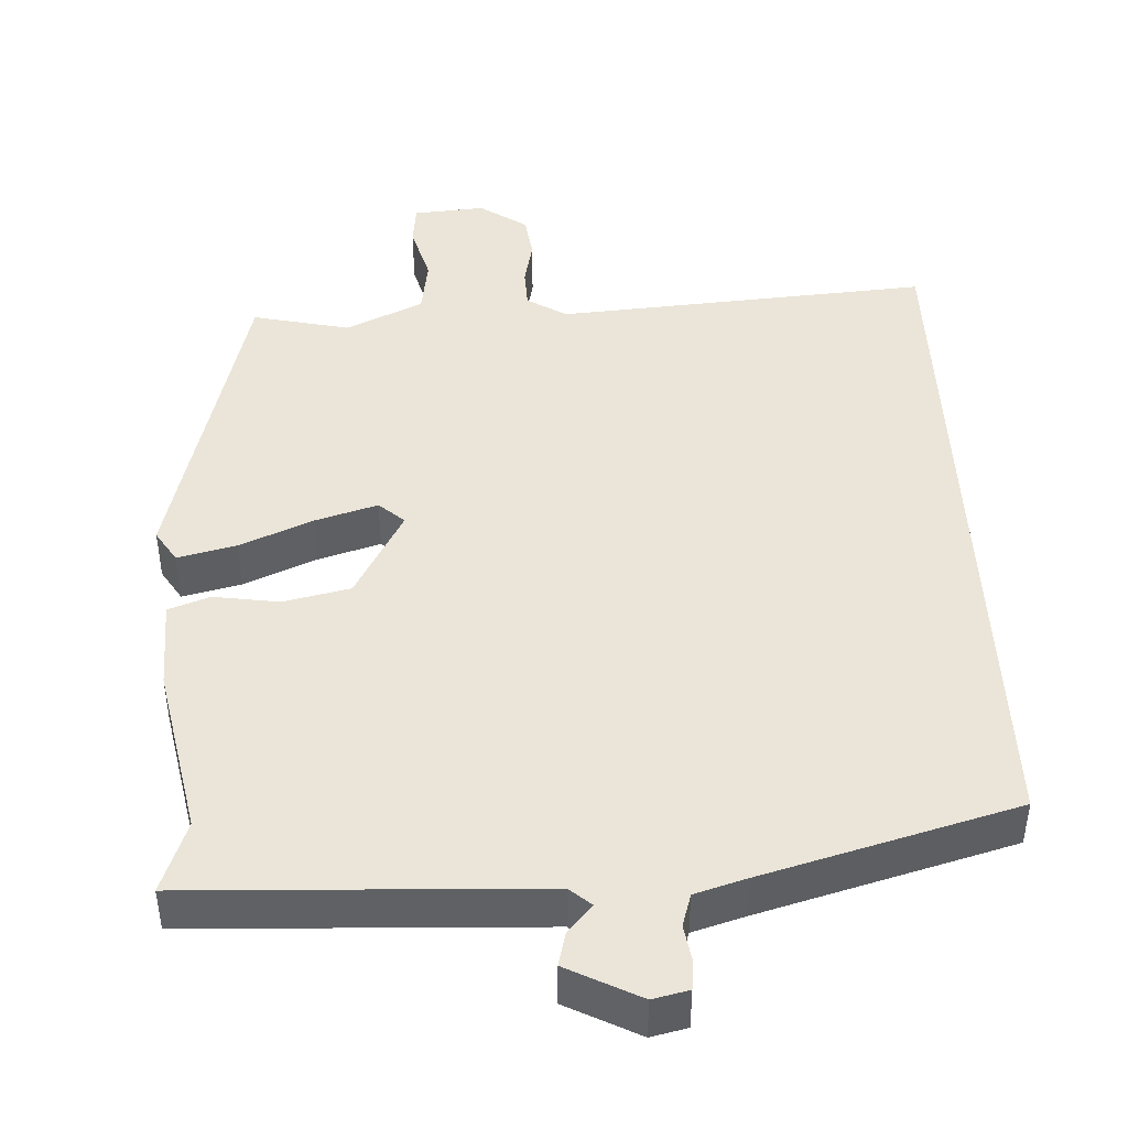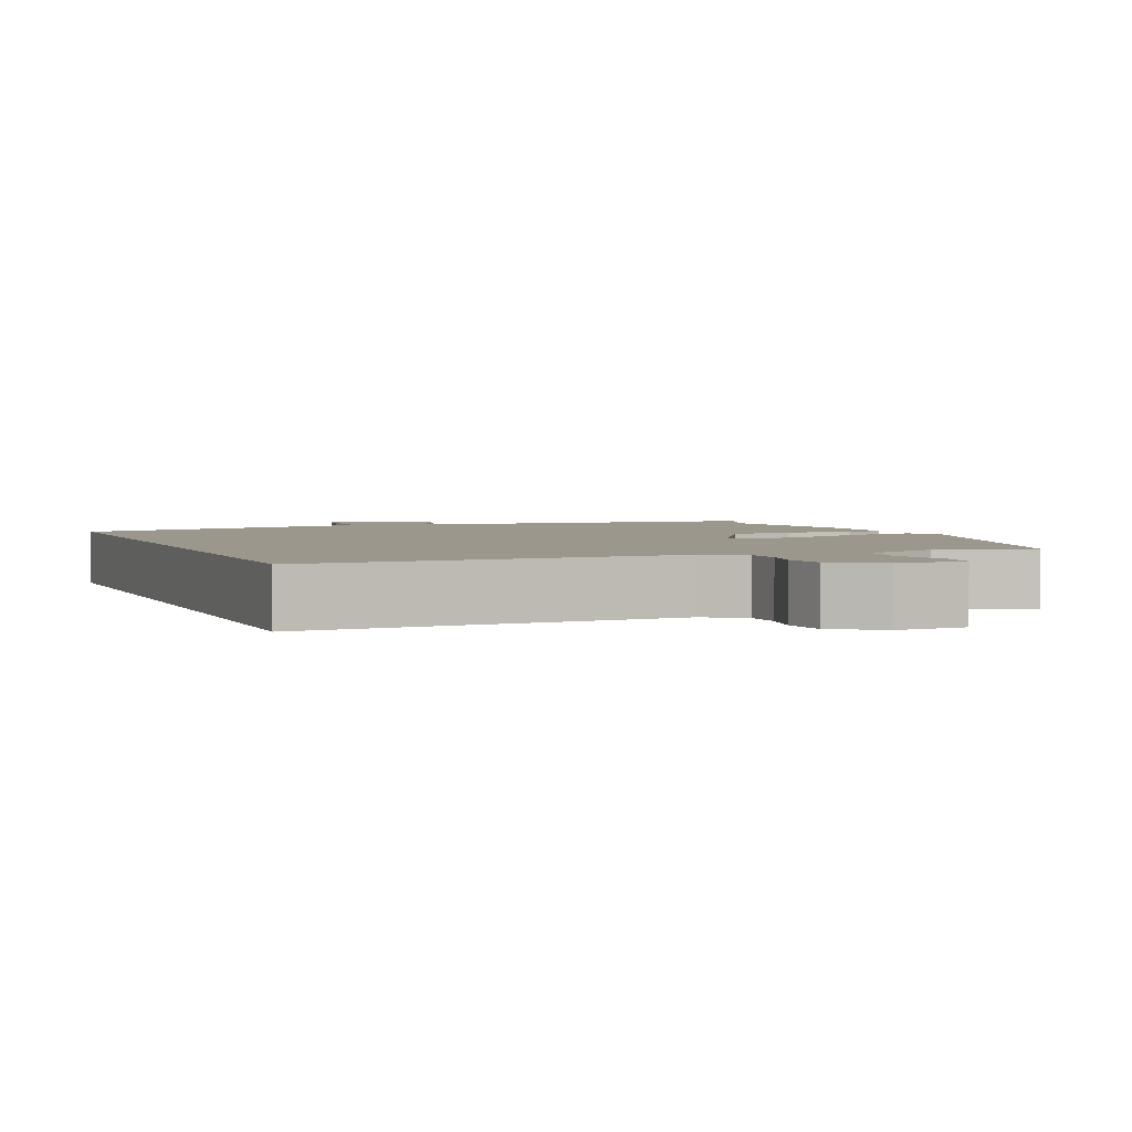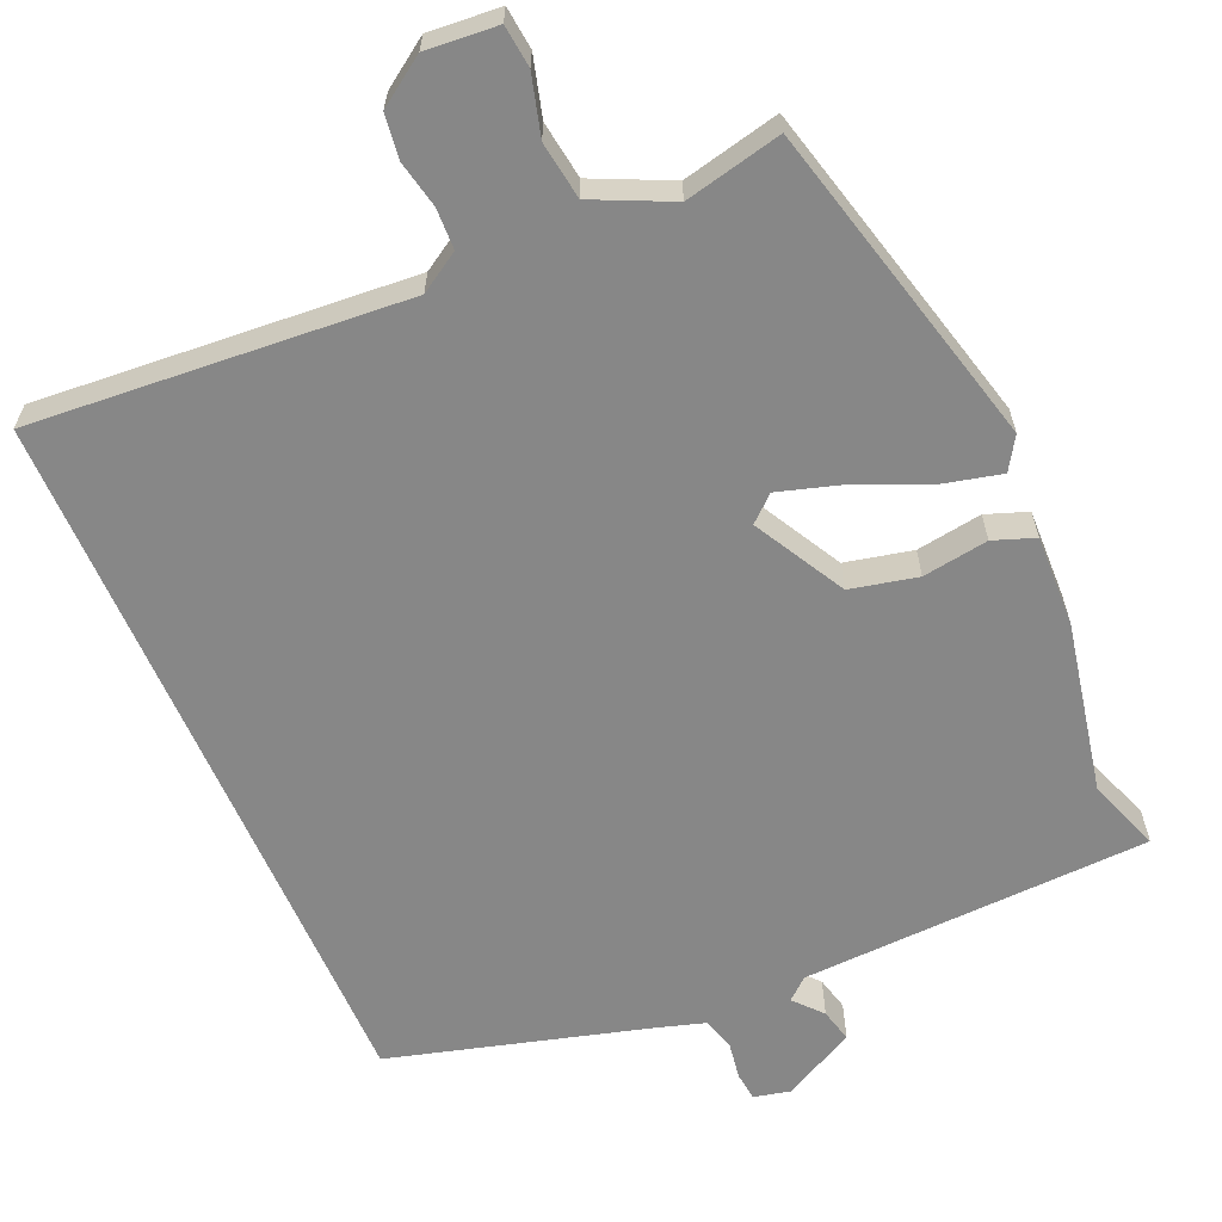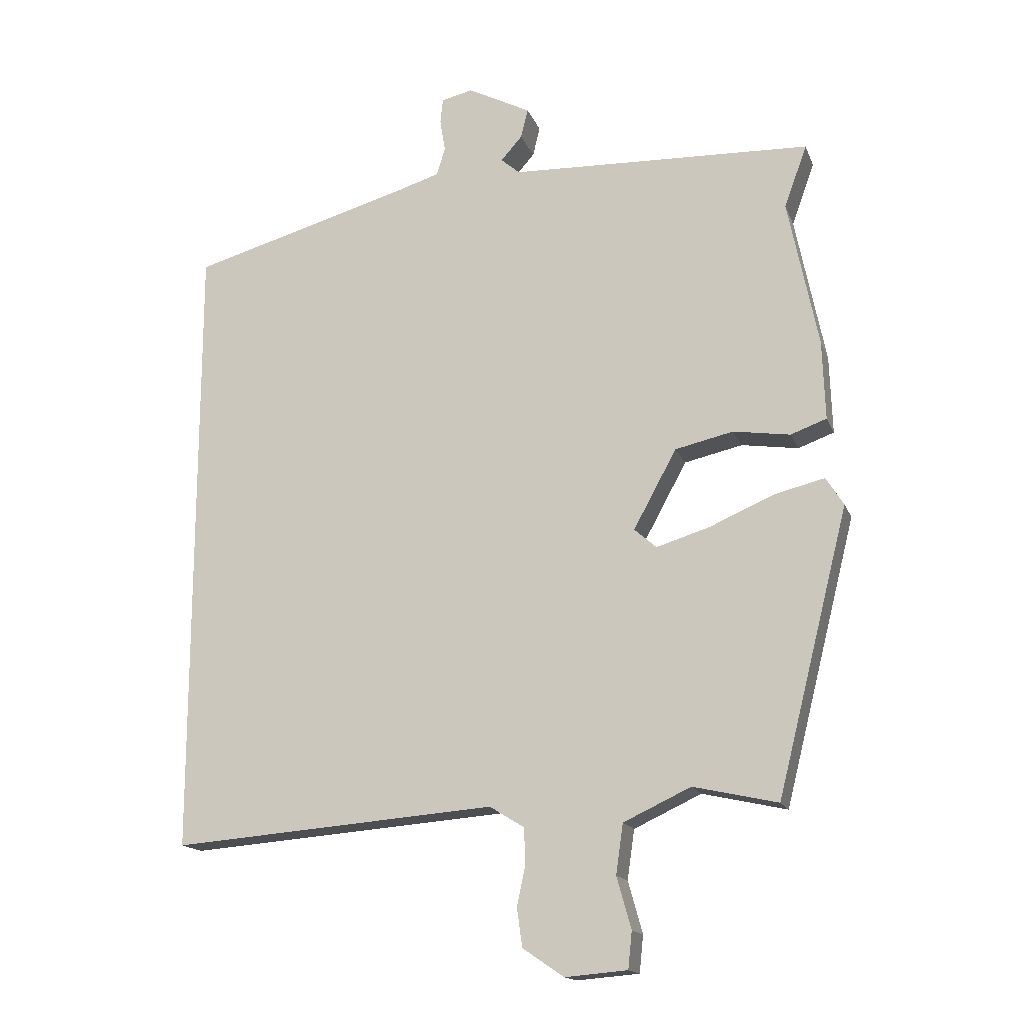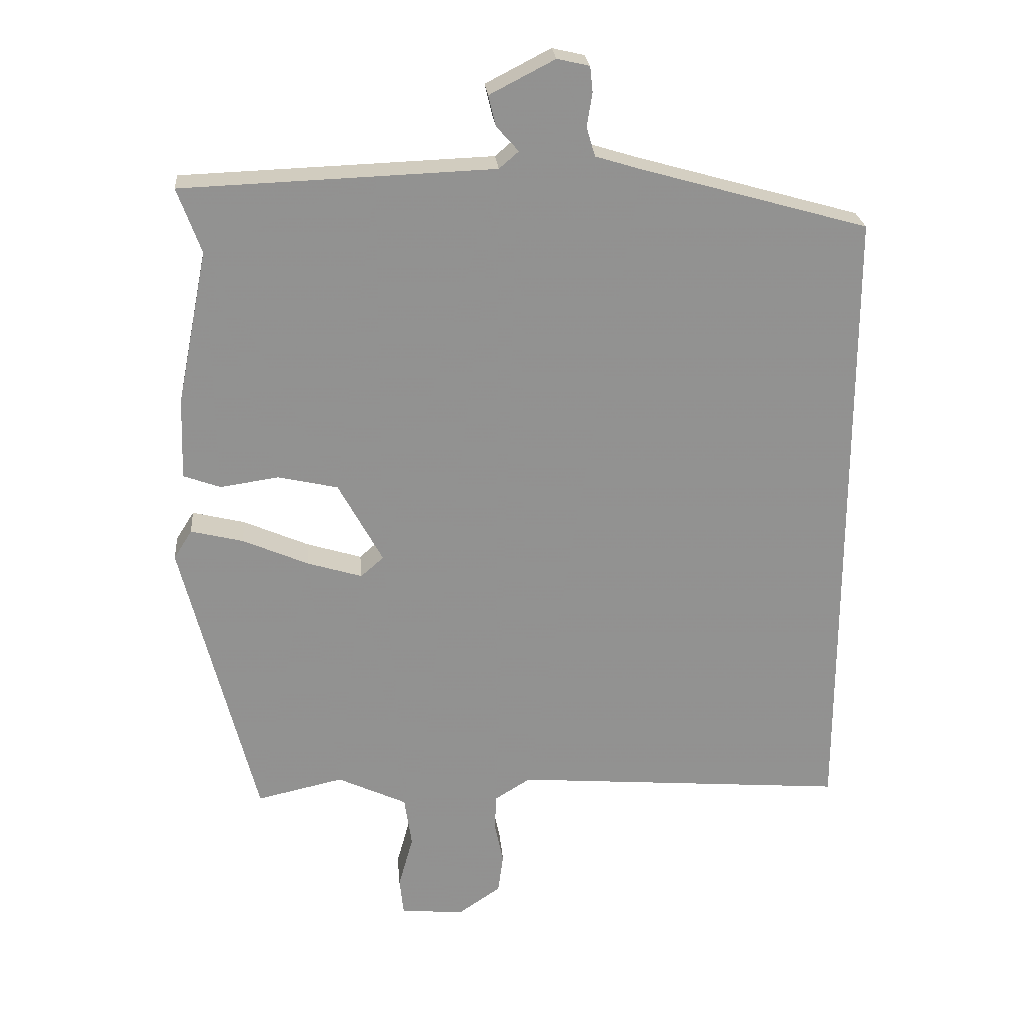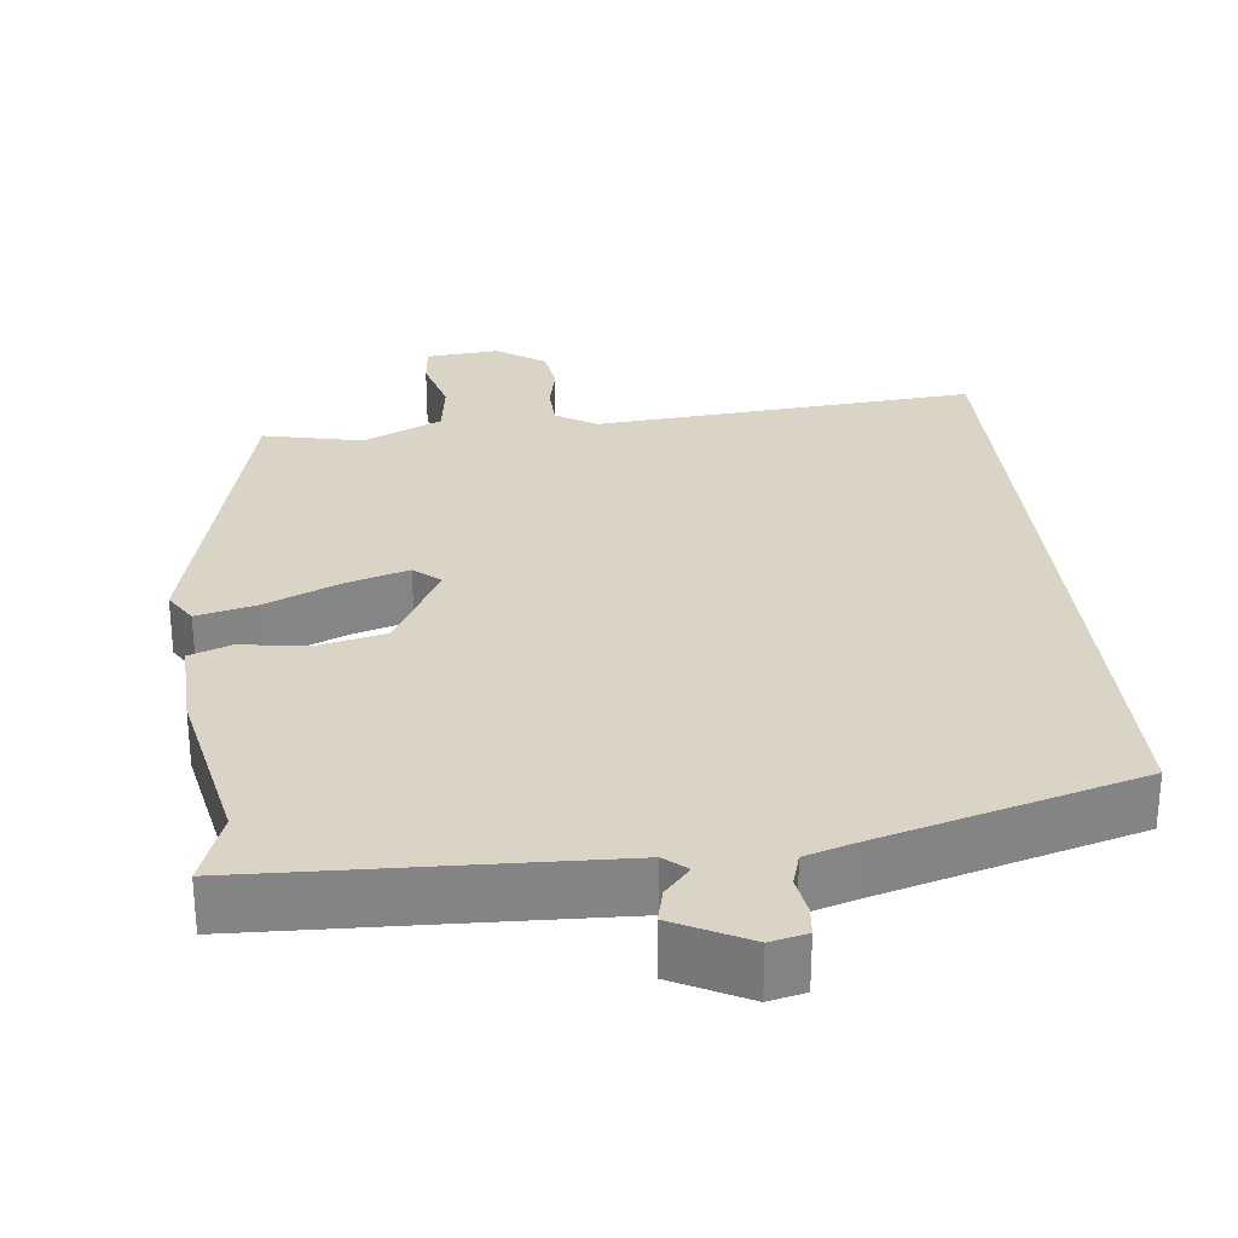
<metadata>
{"format":"obj","ext":"obj","renderer":"f3d","projection":"perspective","resolution":1024,"background":"white","views":[{"elev":44.5,"azim":-2.6,"up":"+Y"},{"elev":2.9,"azim":158.8,"up":"+Y"},{"elev":-62.4,"azim":-156.4,"up":"+Y"},{"elev":-16.0,"azim":-163.3,"up":"+Z"},{"elev":24.2,"azim":-4.9,"up":"+Z"},{"elev":28.9,"azim":-6.4,"up":"+Y"}]}
</metadata>
<code>
v -0.471 0.07 0.421
v -0.506 0.07 0.517
v -0.22 0.07 0.528
v -0.043 0.07 0.535
v -0.014 0.07 0.56
v -0.047 0.07 0.597
v -0.058 0.07 0.642
v 0.039 0.07 0.692
v 0.087 0.07 0.681
v 0.091 0.07 0.643
v 0.083 0.07 0.593
v 0.096 0.07 0.55
v 0.165 0.07 0.529
v 0.5 0.07 0.435
v 0.5 0.07 -0.524
v 0.003 0.07 -0.485
v -0.05 0.07 -0.518
v -0.052 0.07 -0.572
v -0.039 0.07 -0.634
v -0.047 0.07 -0.693
v -0.11 0.07 -0.736
v -0.205 0.07 -0.728
v -0.211 0.07 -0.672
v -0.189 0.07 -0.593
v -0.2 0.07 -0.517
v -0.303 0.07 -0.469
v -0.432 0.07 -0.498
v -0.542 0.07 -0.063
v -0.515 0.07 -0.02
v -0.437 0.07 -0.039
v -0.34 0.07 -0.081
v -0.258 0.07 -0.106
v -0.224 0.07 -0.076
v -0.29 0.07 0.045
v -0.379 0.07 0.065
v -0.466 0.07 0.052
v -0.521 0.07 0.072
v -0.517 0.07 0.193
v -0.471 0 0.421
v -0.506 0 0.517
v -0.22 0 0.528
v -0.043 0 0.535
v -0.014 0 0.56
v -0.047 0 0.597
v -0.058 0 0.642
v 0.039 0 0.692
v 0.087 0 0.681
v 0.091 0 0.643
v 0.083 0 0.593
v 0.096 0 0.55
v 0.165 0 0.529
v 0.5 0 0.435
v 0.5 0 -0.524
v 0.003 0 -0.485
v -0.05 0 -0.518
v -0.052 0 -0.572
v -0.039 0 -0.634
v -0.047 0 -0.693
v -0.11 0 -0.736
v -0.205 0 -0.728
v -0.211 0 -0.672
v -0.189 0 -0.593
v -0.2 0 -0.517
v -0.303 0 -0.469
v -0.432 0 -0.498
v -0.542 0 -0.063
v -0.515 0 -0.02
v -0.437 0 -0.039
v -0.34 0 -0.081
v -0.258 0 -0.106
v -0.224 0 -0.076
v -0.29 0 0.045
v -0.379 0 0.065
v -0.466 0 0.052
v -0.521 0 0.072
v -0.517 0 0.193
f 37 38 1
f 36 37 1
f 35 36 1
f 34 35 1
f 1 2 3
f 34 1 3
f 33 34 3
f 29 30 31
f 28 29 31
f 27 28 31
f 26 27 31
f 25 26 31 32
f 24 25 32 33
f 22 23 24
f 21 22 24
f 20 21 24
f 19 20 24
f 18 19 24
f 33 3 4
f 24 33 4
f 18 24 4
f 17 18 4
f 13 14 15 16
f 17 4 5
f 16 17 5
f 13 16 5
f 12 13 5
f 9 10 11
f 8 9 11
f 8 11 12
f 7 8 12
f 6 7 12
f 5 6 12
f 39 76 75
f 39 75 74
f 39 74 73
f 39 73 72
f 41 40 39
f 41 39 72
f 41 72 71
f 69 68 67
f 69 67 66
f 69 66 65
f 69 65 64
f 70 69 64 63
f 71 70 63 62
f 62 61 60
f 62 60 59
f 62 59 58
f 62 58 57
f 62 57 56
f 42 41 71
f 42 71 62
f 42 62 56
f 42 56 55
f 54 53 52 51
f 43 42 55
f 43 55 54
f 43 54 51
f 43 51 50
f 49 48 47
f 49 47 46
f 50 49 46
f 50 46 45
f 50 45 44
f 50 44 43
f 1 39 40 2
f 2 40 41 3
f 3 41 42 4
f 4 42 43 5
f 5 43 44 6
f 6 44 45 7
f 7 45 46 8
f 8 46 47 9
f 9 47 48 10
f 10 48 49 11
f 11 49 50 12
f 12 50 51 13
f 13 51 52 14
f 14 52 53 15
f 15 53 54 16
f 16 54 55 17
f 17 55 56 18
f 18 56 57 19
f 19 57 58 20
f 20 58 59 21
f 21 59 60 22
f 22 60 61 23
f 23 61 62 24
f 24 62 63 25
f 25 63 64 26
f 26 64 65 27
f 27 65 66 28
f 28 66 67 29
f 29 67 68 30
f 30 68 69 31
f 31 69 70 32
f 32 70 71 33
f 33 71 72 34
f 34 72 73 35
f 35 73 74 36
f 36 74 75 37
f 37 75 76 38
f 38 76 39 1

</code>
